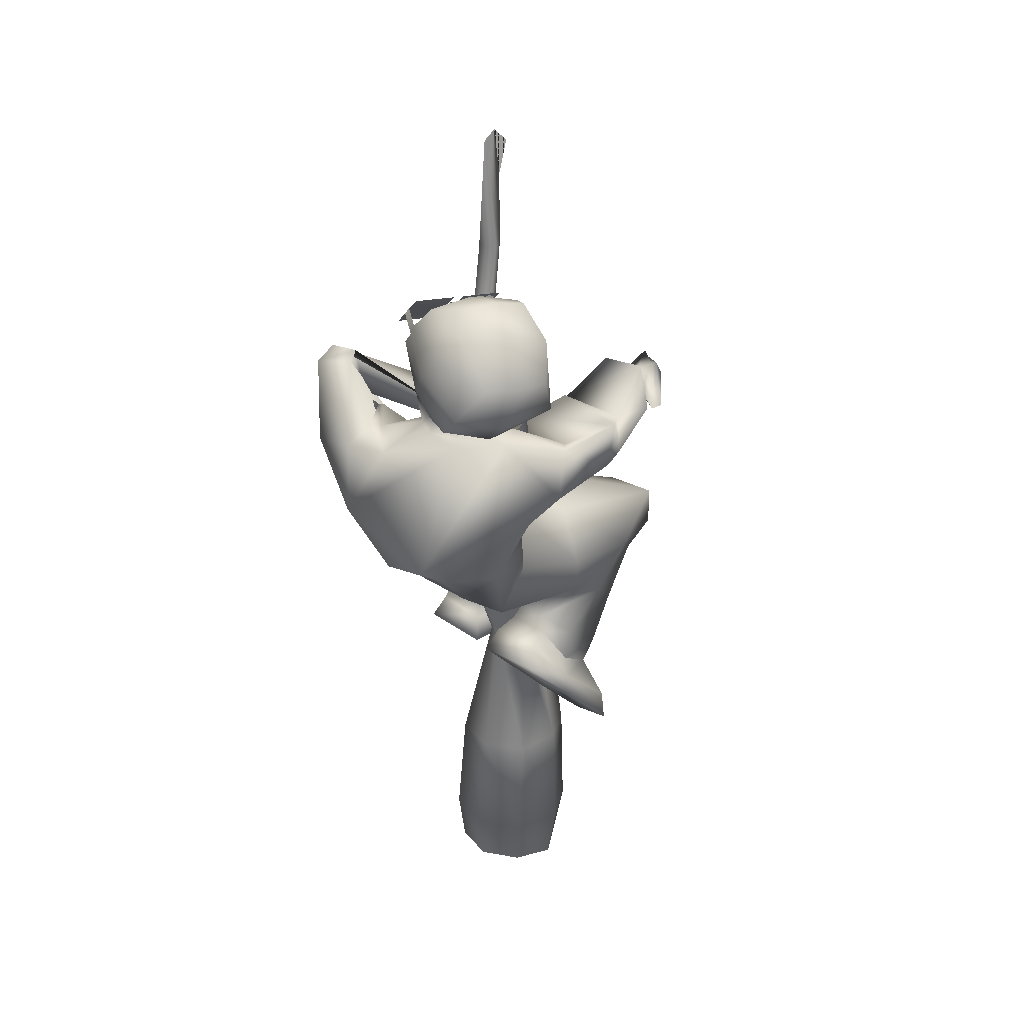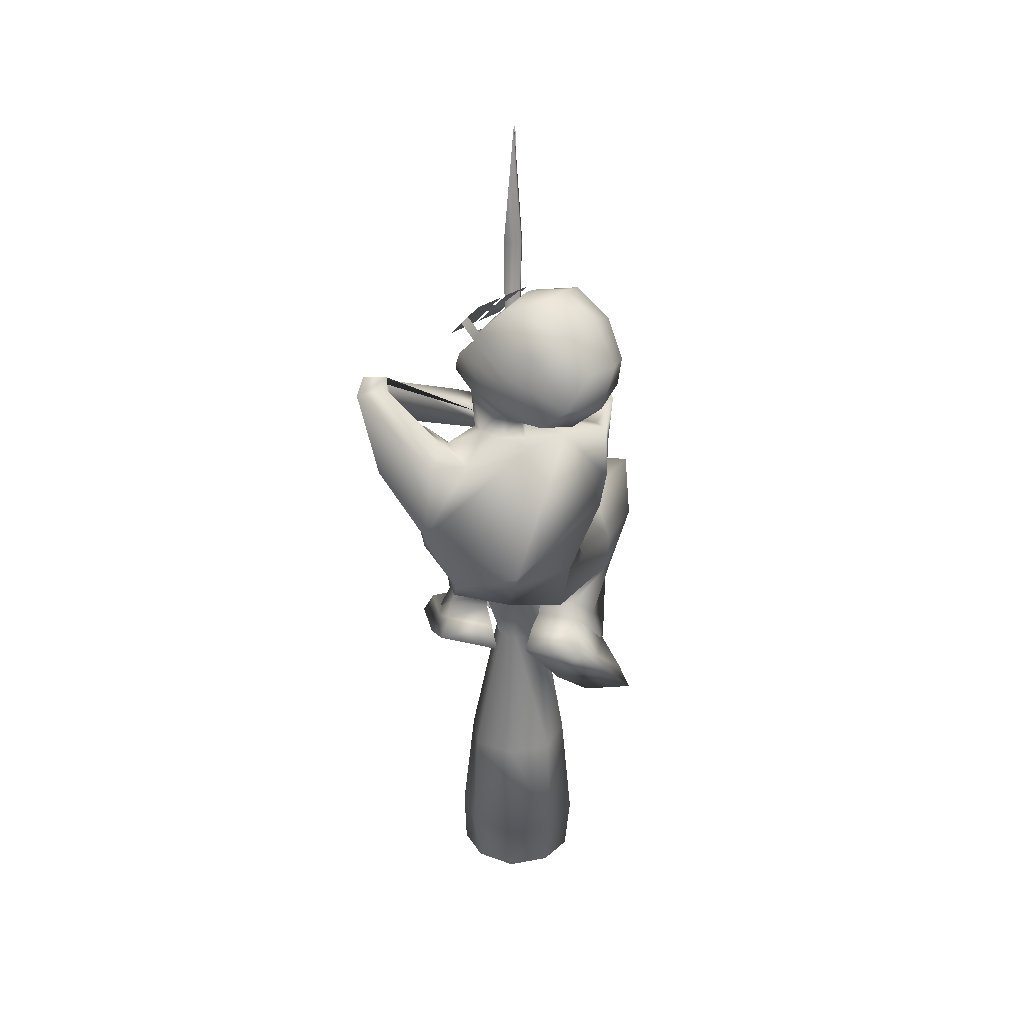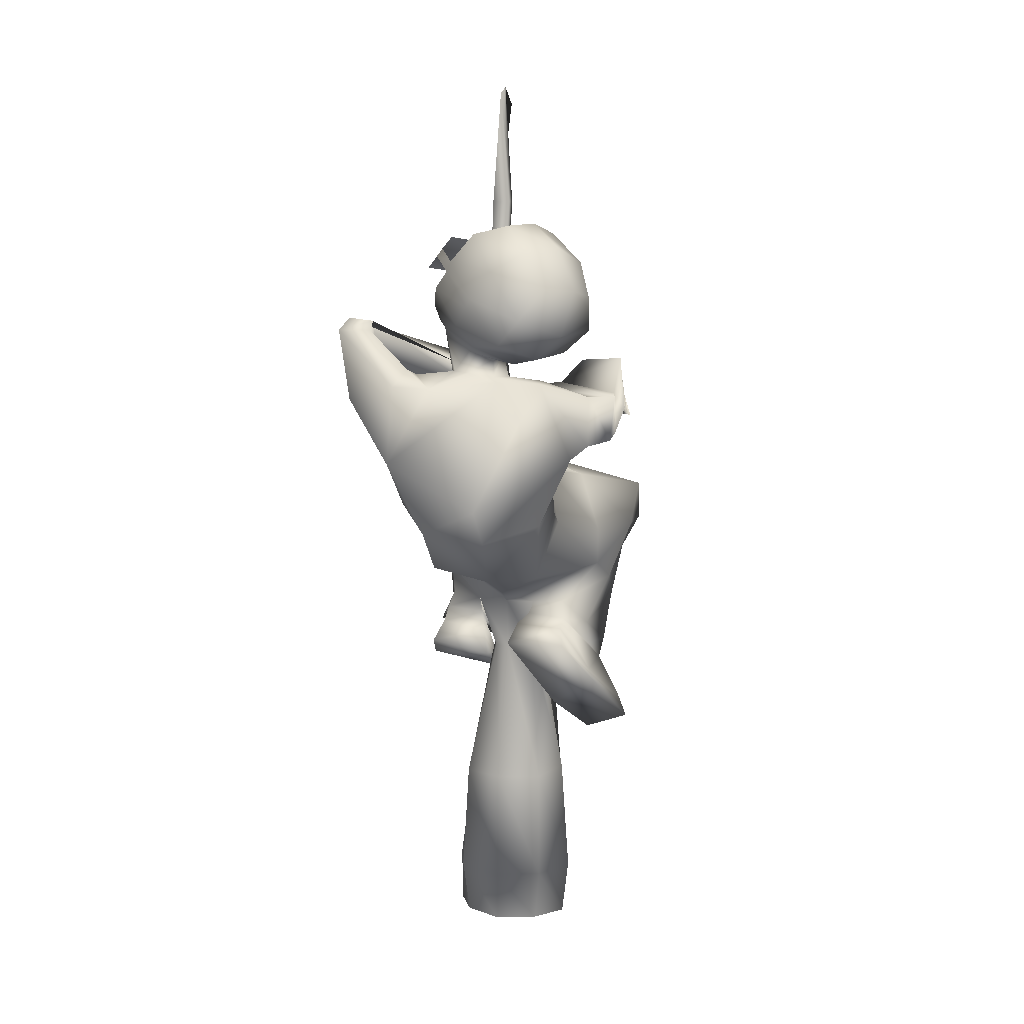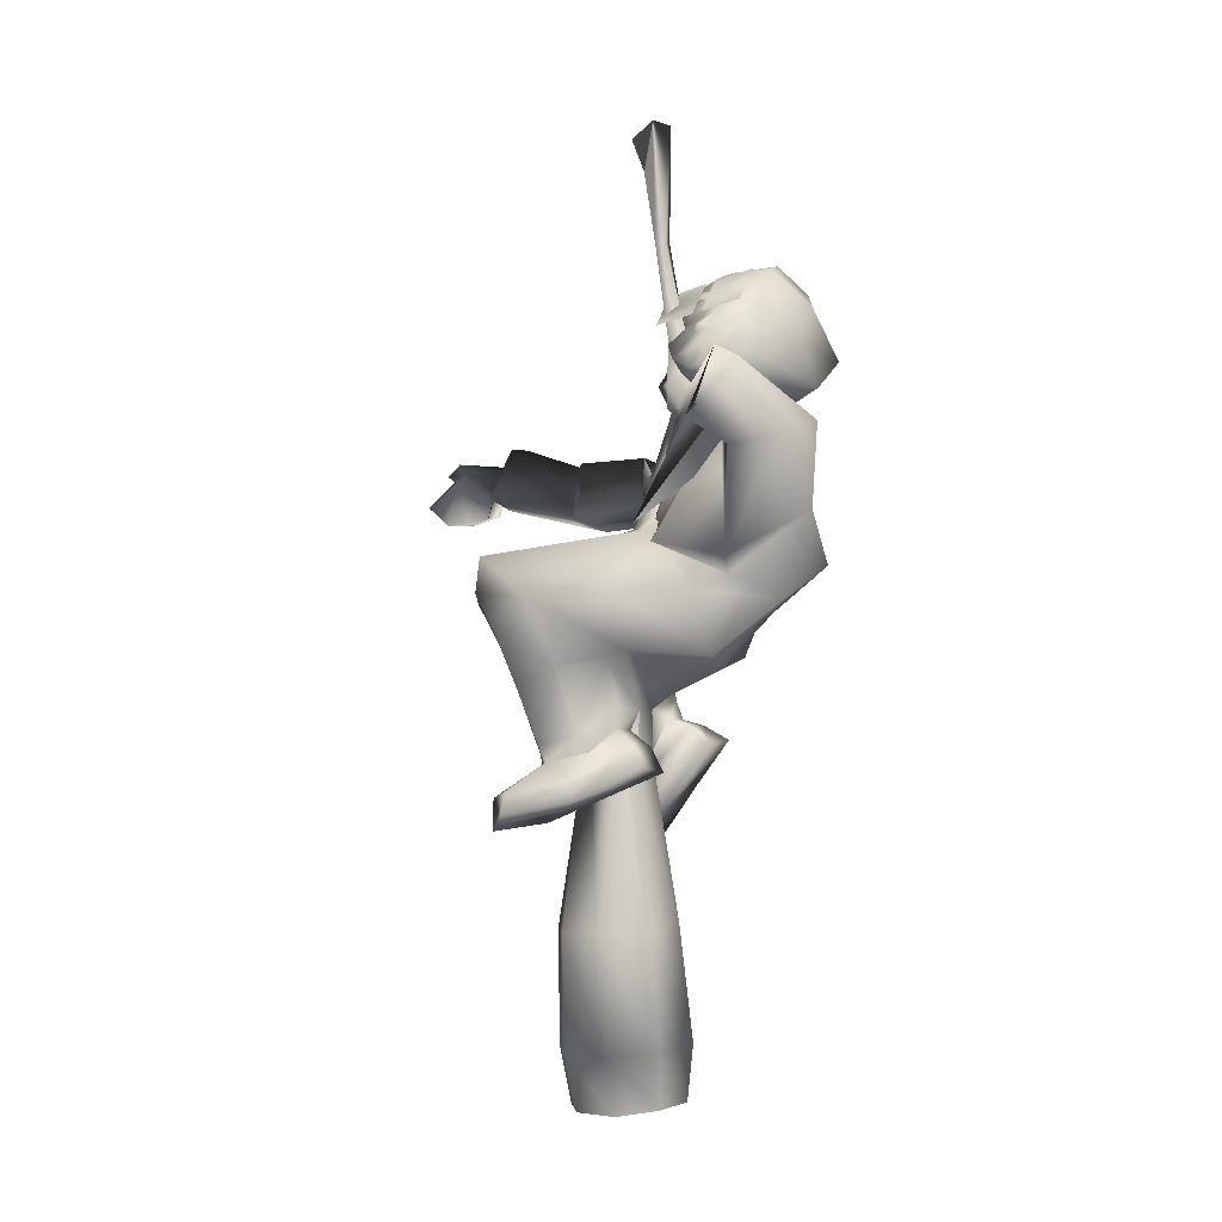
<metadata>
{"format":"obj","ext":"obj","renderer":"f3d","projection":"perspective","resolution":1024,"background":"white","views":[{"elev":32.8,"azim":-145.4,"up":"+Z"},{"elev":30.9,"azim":-173.9,"up":"+Z"},{"elev":12.2,"azim":-161.3,"up":"+Z"},{"elev":-1.7,"azim":105.5,"up":"+Z"}]}
</metadata>
<code>
o T1L9M001_4
v -0.1083 0.114 0.1352
v -0.141 0.1526 0.04056
v 0.1063 0.1049 0.1371
v 0.1409 0.1406 0.04308
v -0.1031 0.1715 -0.06678
v 0.1086 0.1625 -0.06489
v 0.02203 0.102 0.1458
v -0.02772 0.1042 0.1454
v 0.001827 0.1524 -0.0877
v -0.01062 0.04415 0.167
v -0.1503 0.02952 0.1136
v -0.1865 0.03367 0.007118
v -0.1827 0.02199 -0.06431
v 0.001869 0.06593 -0.1301
v 0.1095 0.04151 0.1426
v 0.01868 0.04326 0.1769
v 0.1641 0.01341 0.03756
v 0.1552 0.02885 -0.05546
v -0.1152 -0.2142 0.04969
v -0.205 -0.2058 0.05474
v -0.2197 -0.09237 -0.004715
v 0.1173 -0.2368 0.1031
v 0.0147 -0.1998 0.08242
v 0.1748 -0.1384 0.03243
v 0.1708 -0.08691 -0.08122
v -0.1124 -0.204 -0.0742
v -0.1807 -0.1714 -0.0718
v -0.07032 -0.1698 -0.003287
v 0.1299 -0.2121 -0.01259
v 0.06443 -0.231 -0.02424
v -0.1856 -0.0535 -0.1082
v -0.04991 0.02092 -0.1556
v 0.1347 -0.007213 -0.08002
v -0.09979 -0.06908 -0.2608
v -0.1769 -0.04983 -0.2373
v -0.1574 0.008177 -0.1915
v -0.0617 -0.05908 -0.2501
v 0.1541 -0.1201 -0.2151
v 0.09359 -0.1342 -0.2361
v 0.03597 -0.06709 -0.2424
v 0.1493 -0.05589 -0.1936
v -0.1183 0.04601 -0.1416
v 0.0624 0.02695 -0.1544
v 0.1239 0.008604 -0.1515
v -0.1057 -0.03415 -0.3009
v -0.1769 -0.01482 -0.2676
v -0.175 0.04999 -0.2226
v -0.04119 0.00951 -0.2517
v 0.159 -0.107 -0.2391
v 0.1053 -0.1258 -0.2675
v 0.03106 -0.07305 -0.2702
v 0.1668 -0.03058 -0.2229
v -0.1232 0.0572 -0.1743
v -0.04894 0.04964 -0.1715
v 0.06237 0.0114 -0.1891
v 0.1356 0.01009 -0.1831
v -0.1497 -0.07837 -0.3825
v -0.2131 -0.03262 -0.3501
v -0.1711 0.03698 -0.2791
v -0.08813 -0.02659 -0.3489
v 0.2029 -0.1644 -0.288
v 0.1306 -0.2071 -0.3019
v 0.08377 -0.1358 -0.3145
v 0.1736 -0.06401 -0.2684
v -0.1281 0.09433 -0.1852
v -0.03821 0.08957 -0.1837
v 0.04868 0.04274 -0.217
v 0.1385 0.03183 -0.209
v -0.1438 -0.05108 -0.4297
v -0.2366 -0.005683 -0.3825
v -0.1887 0.06484 -0.2939
v -0.08619 -0.004318 -0.37
v 0.2234 -0.1645 -0.3253
v 0.1247 -0.2102 -0.3576
v 0.07886 -0.1283 -0.3448
v 0.1892 -0.04883 -0.3005
v -0.1447 0.1339 -0.2101
v -0.02846 0.1214 -0.2167
v 0.03596 0.06162 -0.2603
v 0.1532 0.05543 -0.245
v 0.1106 0.1147 0.3645
v 0.05 0.06847 0.2733
v 0.05005 0.09913 0.3476
v 0.0188 0.1002 0.3396
v 0.03931 0.1345 0.3477
v 0.01196 0.1276 0.3386
v -0.01633 0.1391 0.3806
v -0.008526 0.09788 0.3723
v 0.06079 0.1522 0.3389
v -0.01356 0.007199 0.1523
v 0.1376 -0.1638 -0.12
v 0.07315 -0.1726 -0.1288
v 0.03603 -0.07982 -0.1516
v -0.05771 -0.097 -0.1379
v -0.1056 -0.135 -0.1622
v -0.1739 -0.1116 -0.1638
v -0.1153 -0.2397 -0.02317
v -0.2051 -0.2067 -0.01688
v 0.1172 -0.2446 0.04104
v 0.06446 -0.2564 0.02272
v 0.167 -0.1453 0.0322
v -0.001897 -0.04201 0.07906
v 0.004878 -0.05053 -0.008431
v 0.01573 0.006122 0.1514
v 0.003805 -0.05093 -0.1479
v 0.03205 0.01415 -0.2542
v 0.002828 0.03288 -0.154
v 0.004775 -0.1068 -0.1556
v -0.0001677 0.03528 -0.2496
v -0.0001752 -0.09089 -0.2536
v -0.05193 -0.02316 -0.254
v 0.0467 -0.0196 -0.2574
v -0.0105 0.06958 0.3469
v 0.0188 0.07142 0.3457
v 0.004475 -0.001815 0.8203
v 0.004498 0.03499 0.8516
v -0.01127 0.06108 0.6396
v 0.01998 0.06184 0.6375
v 0.01998 0.04318 0.6376
v -0.01127 0.04232 0.6387
v 0.002538 0.06716 0.8403
v 0.004438 0.01968 0.7649
v 0.01301 0.1037 0.4444
v -0.009458 0.09697 0.4363
v 0.0452 0.06947 0.3911
v 0.01693 0.06649 0.4631
v -0.009459 0.06849 0.4364
v -0.007535 0.04142 0.3951
v 0.04517 0.07097 0.3506
v 0.03613 -0.1435 -0.005236
v 0.03047 0.1105 0.2805
v 0.167 -0.1453 0.0322
v 0.167 -0.1453 0.0322
v 0.167 -0.1453 0.0322
v -0.01168 0.01416 0.04448
v 0.007847 0.01416 0.04446
v 0.167 -0.1453 0.0322
v 0.02736 0.1321 0.3135
v 0.06159 0.1767 0.3223
v -0.09001 0.09714 0.3036
v -0.02605 0.009161 0.2353
v -0.1052 0.1612 0.3066
v -0.04542 0.2407 0.317
v 0.102 0.2628 0.329
v 0.05929 0.3127 0.3103
v -0.09405 0.06746 0.1222
v -0.1733 0.1813 0.1689
v -0.1543 0.03498 0.2647
v -0.1755 0.07069 0.2719
v -0.18 0.08917 0.1798
v 0.1102 0.1322 0.2545
v 0.06922 0.09071 0.2474
v -0.04661 0.1663 0.3189
v 0.007449 0.2369 0.3321
v -0.03533 0.2158 0.3236
v -0.0147 0.1384 0.317
v 0.04319 0.2148 0.3319
v -0.02702 0.1436 0.3646
v 0.01334 0.2194 0.3704
v 0.1351 0.3329 0.1703
v 0.1085 0.2903 0.3408
v 0.119 0.3386 0.3147
v 0.1556 0.1874 0.3223
v 0.1597 0.1972 0.3254
v 0.2371 0.2183 0.2661
v 0.2203 0.2022 0.401
v 0.2484 0.1501 0.3118
v 0.221 0.3006 0.2819
v 0.2675 0.2391 0.4034
v 0.2211 0.1847 0.4164
v 0.262 0.2009 0.4226
v -0.03282 0.3291 0.08743
v -0.04618 0.007123 0.138
v -0.1292 0.1072 0.09059
v 0.1579 0.072 0.1209
v 0.1584 0.1988 0.06698
v 0.166 0.1952 0.09722
v -0.1221 0.2122 0.04565
v 0.08657 0.2789 0.02917
v 0.04101 0.035 0.1311
v 0.08961 0.05207 0.1256
v -0.01802 0.2372 0.007038
v 0.1882 0.04862 0.1487
v -0.04939 0.006995 0.2783
v -0.04756 -0.01019 0.1965
v -0.1788 -0.1045 0.2472
v -0.05912 -0.1107 0.2728
v -0.05689 -0.1151 0.1752
v -0.1729 -0.09407 0.1601
v 0.2124 0.1749 0.327
v 0.2642 0.1695 0.3312
v -0.1702 -0.1281 0.2523
v -0.0584 -0.1126 0.266
v -0.05864 -0.1294 0.1826
v -0.1707 -0.1409 0.1694
v -0.1529 -0.2395 0.3088
v -0.07113 -0.2417 0.3017
v -0.06401 -0.2785 0.214
v -0.1546 -0.2714 0.1999
v -0.1252 -0.2712 0.2762
v -0.09598 -0.2681 0.2687
v -0.104 -0.2804 0.2469
v -0.1361 -0.2726 0.2342
v -0.0393 0.1468 0.5663
v -0.02913 0.1452 0.5498
v -0.0393 0.1468 0.5663
v -0.02913 0.1452 0.5498
v -0.02401 0.1919 0.3537
v -0.009635 0.2896 0.445
v 0.01283 0.1001 0.393
v 0.06321 0.2125 0.414
v -0.0393 0.1468 0.5663
v -0.02913 0.1452 0.5498
v -0.0393 0.1468 0.5663
v -0.02913 0.1452 0.5498
v -0.009635 0.2896 0.445
v -0.1197 0.1237 0.5842
v -0.1021 0.1846 0.6056
v -0.1565 0.2131 0.5649
v -0.1771 0.137 0.5329
v 0.09911 0.1424 0.4174
v 0.07565 0.1692 0.4025
v 0.09382 0.1863 0.4515
v 0.05602 0.1241 0.3947
v 0.08795 0.1168 0.413
v 0.04911 0.0803 0.4348
v -0.06999 0.2377 0.6039
v -0.114 0.2821 0.5579
v 0.02671 0.254 0.4218
v 0.08346 0.2067 0.4843
v 0.06503 0.1462 0.4811
v 0.05309 0.1188 0.4764
v -0.04446 0.09381 0.3926
v 0.02224 0.06607 0.46
v -0.01752 0.06427 0.4895
v 0.05371 0.2279 0.5177
v 0.03203 0.1516 0.5143
v 0.02444 0.1527 0.5338
v -0.07345 0.2163 0.3495
v -0.07199 0.1243 0.3602
v -0.1462 0.1386 0.3644
v -0.1238 0.236 0.3621
v -0.01211 0.2847 0.4735
v 0.04518 0.2284 0.5364
v -0.01116 0.2641 0.3843
v -0.07301 0.3067 0.3934
v -0.1978 0.1513 0.4089
v -0.1748 0.2503 0.4083
v -0.1207 0.3341 0.4423
v -0.03043 0.1681 0.5888
v -0.07413 0.07792 0.5594
v -0.2052 0.1797 0.4753
v -0.1964 0.2456 0.4899
v -0.1461 0.09345 0.4885
v -0.1555 0.2938 0.495
v -0.09944 0.08587 0.4398
v -0.0563 0.3015 0.525
v -0.02604 0.06476 0.5081
v -0.003676 0.2398 0.5874
v 0.07206 0.1362 0.4905
v 0.06381 0.1188 0.4867
v -0.04961 0.152 0.5622
v 0.0224 0.1295 0.5105
v 0.01443 0.1297 0.5299
v -0.001436 0.2793 0.4587
v -0.04082 0.1442 0.5847
v -0.08537 0.08654 0.4254
v 0.07171 0.1157 0.4473
v 0.08309 0.1435 0.4514
v 0.04053 0.1218 0.5285
v 0.02871 0.1244 0.5428
v 0.009734 0.05102 0.5163
v -0.002477 0.05281 0.5305
v 0.07903 0.2102 0.5437
v 0.06721 0.2129 0.5581
v 0.04785 0.1386 0.5314
v 0.03602 0.1412 0.5457
v 0.04746 0.1277 0.5328
v 0.03437 0.1309 0.5471
v 0.02881 0.04654 0.4941
v 0.05961 0.1173 0.5063
v -0.02281 0.05785 0.5525
v 0.008371 0.1295 0.5649
v 0.06693 0.1341 0.5092
v 0.09811 0.2057 0.5216
v 0.04687 0.2179 0.5801
v 0.01569 0.1463 0.5678
v -0.03998 0.1507 0.545
v -0.0696 -0.1034 -0.5274
v 0.08177 -0.1026 -0.5288
v -0.07013 0.04673 -0.5156
v 0.08121 0.04746 -0.518
v 0.005692 -0.1324 -0.5312
v 0.09911 -0.03577 -0.5233
v -0.09418 -0.0336 -0.5165
v 0.004957 0.08053 -0.5124
v -0.08287 -0.09395 -0.728
v 0.08309 -0.09712 -0.7311
v -0.07946 0.07183 -0.7151
v 0.0865 0.06866 -0.7183
v 0.001796 -0.01316 -0.7236
v -0.0006062 -0.1308 -0.7318
v 0.1199 -0.01541 -0.7258
v -0.1163 -0.0109 -0.7213
v 0.004217 0.1046 -0.7144
v -0.07261 -0.07704 -0.8228
v -0.001038 -0.1108 -0.8266
v 0.07185 -0.07984 -0.8265
v 0.1144 -0.002191 -0.8221
v -0.06967 0.0671 -0.8129
v -0.1073 -4.514e-05 -0.8208
v 0.003118 0.0941 -0.8136
v 0.0748 0.06435 -0.8156
v -0.09825 -0.3486 0.2807
v -0.1324 -0.3196 0.2734
v -0.08563 -0.3362 0.2519
v -0.1542 -0.2909 0.1892
v -0.09205 -0.3685 0.2579
v -0.1167 -0.3634 0.2523
v -0.09112 -0.3522 0.2468
v -0.1492 -0.3376 0.1745
v -0.1296 -0.3403 0.1766
v -0.1374 -0.3081 0.1855
v -0.1045 -0.4102 0.2046
v -0.09614 -0.404 0.2045
v -0.1226 -0.3748 0.1726
v -0.1091 -0.3754 0.1726
f 71 72 69 70
f 75 76 73 74
f 77 78 72 71
f 79 80 76 75
f 141 152 138 140
f 160 172 143 145
f 174 173 141 146
f 2 1 173 174
f 3 4 176 175
f 175 176 177 163
f 178 174 146 147
f 182 178 147 172
f 176 179 160 177
f 148 184 141 140
f 149 148 140 142
f 161 162 145 144
f 177 165 164 163
f 150 149 142 147
f 185 150 147 146
f 5 2 174 178
f 4 6 179 176
f 12 11 1 2
f 13 12 2 5
f 15 17 4 3
f 17 18 6 4
f 10 16 7 8
f 7 3 175 181
f 8 7 181 180
f 14 13 5 9
f 18 14 9 6
f 11 10 8 1
f 16 15 3 7
f 179 182 172 160
f 6 9 182 179
f 20 19 90 11
f 21 20 11 12
f 23 22 15 104
f 22 24 17 15
f 24 25 18 17
f 31 96 27 21
f 35 34 95 96
f 34 37 94 95
f 39 38 91 92
f 38 41 25 91
f 42 36 31 13
f 41 44 33 25
f 46 45 34 35
f 47 46 35 36
f 45 48 37 34
f 50 49 38 39
f 51 50 39 40
f 49 52 41 38
f 53 47 36 42
f 54 53 42 32
f 43 44 56 55
f 52 56 44 41
f 58 57 45 46
f 59 46 53 65
f 62 61 49 50
f 53 54 66 65
f 45 60 66 54
f 55 56 68 67
f 49 64 68 56
f 70 69 57 58
f 71 70 58 59
f 69 72 60 57
f 74 73 61 62
f 75 74 62 63
f 73 76 64 61
f 77 71 59 65
f 78 77 65 66
f 72 78 66 60
f 79 75 63 67
f 80 79 67 68
f 76 80 68 64
f 186 187 184 148
f 185 184 187 188
f 183 166 161 164
f 167 183 164 165
f 189 186 149 150
f 166 169 162 161
f 169 167 165 168
f 192 193 187 186
f 188 187 193 194
f 195 192 186 189
f 189 188 194 195
f 171 191 167 169
f 170 171 169 166
f 81 82 191 171
f 84 82 81 83
f 151 163 144 139
f 180 181 151 152
f 181 175 163 151
f 83 81 89 85
f 89 81 171 170
f 131 89 170 190
f 82 84 86 131
f 131 86 85 89
f 84 88 87 86
f 162 168 160 145
f 168 165 177 160
f 188 189 150 185
f 164 161 144 163
f 172 147 142 143
f 40 39 92 93
f 36 35 96 31
f 184 185 146 141
f 152 151 139 138
f 1 8 180 173
f 173 180 152 141
f 9 5 178 182
f 19 28 102 90
f 92 91 29 30
f 93 92 30 130
f 95 94 28 26
f 96 95 26 27
f 196 197 193 192
f 194 193 197 198
f 199 196 192 195
f 195 194 198 199
f 201 197 196 200
f 198 197 201 202
f 203 200 196 199
f 198 202 203 199
f 27 26 97 98
f 98 97 19 20
f 26 28 19 97
f 100 99 22 23
f 30 29 99 100
f 130 30 100 23
f 24 22 99 29
f 84 16 10 88
f 113 90 104 114
f 88 10 90 113
f 114 104 16 84
f 297 304 301 302
f 304 299 305 301
f 305 300 303 301
f 43 106 109 107
f 108 110 40 93
f 110 108 94 37
f 48 32 107 109
f 293 110 37 289
f 290 40 110 293
f 40 290 294 112
f 295 111 48 291
f 291 48 109 296
f 112 294 292 106
f 289 37 111 295
f 106 292 296 109
f 122 115 116 115
f 116 119 118 121
f 302 293 289 297
f 293 302 298 290
f 290 298 303 294
f 304 295 291 299
f 299 291 296 305
f 294 303 300 292
f 297 289 295 304
f 292 300 305 296
f 303 298 302 301
f 307 302 297 306
f 302 307 308 298
f 298 308 309 303
f 311 304 299 310
f 310 299 305 312
f 303 309 313 300
f 306 297 304 311
f 300 313 312 305
f 130 23 104 102
f 18 43 107 14
f 32 13 14 107
f 93 130 103 105
f 28 94 105 103
f 63 50 55 67
f 124 123 85 87
f 129 114 84 83
f 123 125 83 85
f 127 120 117 124
f 124 117 118 123
f 118 119 126 123
f 126 119 120 127
f 127 128 125 126
f 125 128 114 129
f 128 127 88 113
f 127 124 87 88
f 167 191 190 183
f 166 183 190 170
f 325 320 319 324
f 325 324 326 327
f 314 201 200 315
f 201 316 323 202
f 315 200 203 317
f 318 314 315 319
f 324 319 321 326
f 319 315 317 321
f 203 202 323 317
f 327 326 321 322
f 323 322 321 317
f 140 156 153 142
f 142 153 155 143
f 157 144 145 154
f 154 145 143 155
f 155 153 158 208
f 153 156 210 158
f 154 155 208 159
f 157 154 159 211
f 218 219 220 217
f 221 222 211 223
f 224 225 226 210
f 219 218 227 228
f 223 211 229 230
f 269 223 230 231
f 268 269 231 232
f 233 234 235 267
f 230 229 265 236
f 263 237 238 264
f 239 240 241 242
f 236 265 243 244
f 245 239 242 246
f 242 241 247 248
f 246 242 248 249
f 248 247 252 253
f 254 251 217 220
f 249 248 253 255
f 219 253 252 220
f 253 219 228 255
f 240 233 267 241
f 229 245 246 265
f 241 256 254 247
f 243 246 249 257
f 247 254 220 252
f 257 249 255 228
f 226 268 232 234
f 158 210 233 240
f 211 159 245 229
f 208 158 240 239
f 159 208 239 245
f 222 224 210 211
f 221 225 224 222
f 256 258 251 254
f 238 244 259 250
f 244 243 257 259
f 225 221 269 268
f 250 259 227 218
f 259 257 228 227
f 237 236 244 238
f 231 230 236 237
f 210 226 234 233
f 267 235 258 256
f 258 264 266 251
f 264 238 250 266
f 234 232 263 235
f 261 260 237 263
f 260 261 232 231
f 278 276 277 279
f 270 278 279 271
f 235 272 273 258
f 274 236 244 275
f 235 263 264 258
f 251 266 218 217
f 280 281 270 272
f 272 270 271 273
f 273 271 283 282
f 284 285 274 276
f 276 274 275 277
f 277 275 286 287
f 24 29 25
f 32 42 13
f 33 44 43
f 58 46 59
f 62 50 63
f 55 50 51
f 148 149 186
f 85 86 87
f 190 191 82
f 168 162 169
f 53 46 47
f 49 56 52
f 49 61 64
f 45 54 48
f 57 60 45
f 90 10 11
f 29 91 25
f 33 18 25
f 20 21 98
f 21 27 98
f 12 13 21
f 13 31 21
f 105 108 93
f 90 102 104
f 116 121 120
f 118 117 121
f 117 120 121
f 116 122 119
f 122 120 119
f 120 122 116
f 102 103 130
f 33 43 18
f 48 54 32
f 108 105 94
f 103 102 28
f 104 15 16
f 126 125 123
f 125 129 83
f 114 128 113
f 190 82 131
f 201 314 316
f 316 314 318
f 318 320 316
f 320 318 319
f 323 320 322
f 138 156 140
f 144 157 139
f 327 322 320
f 320 323 316
f 327 320 325
f 210 156 138
f 210 138 211
f 211 139 157
f 211 138 139
f 266 250 218
f 241 267 256
f 246 243 265
f 225 268 226
f 260 231 237
f 263 232 261
f 223 269 221

</code>
